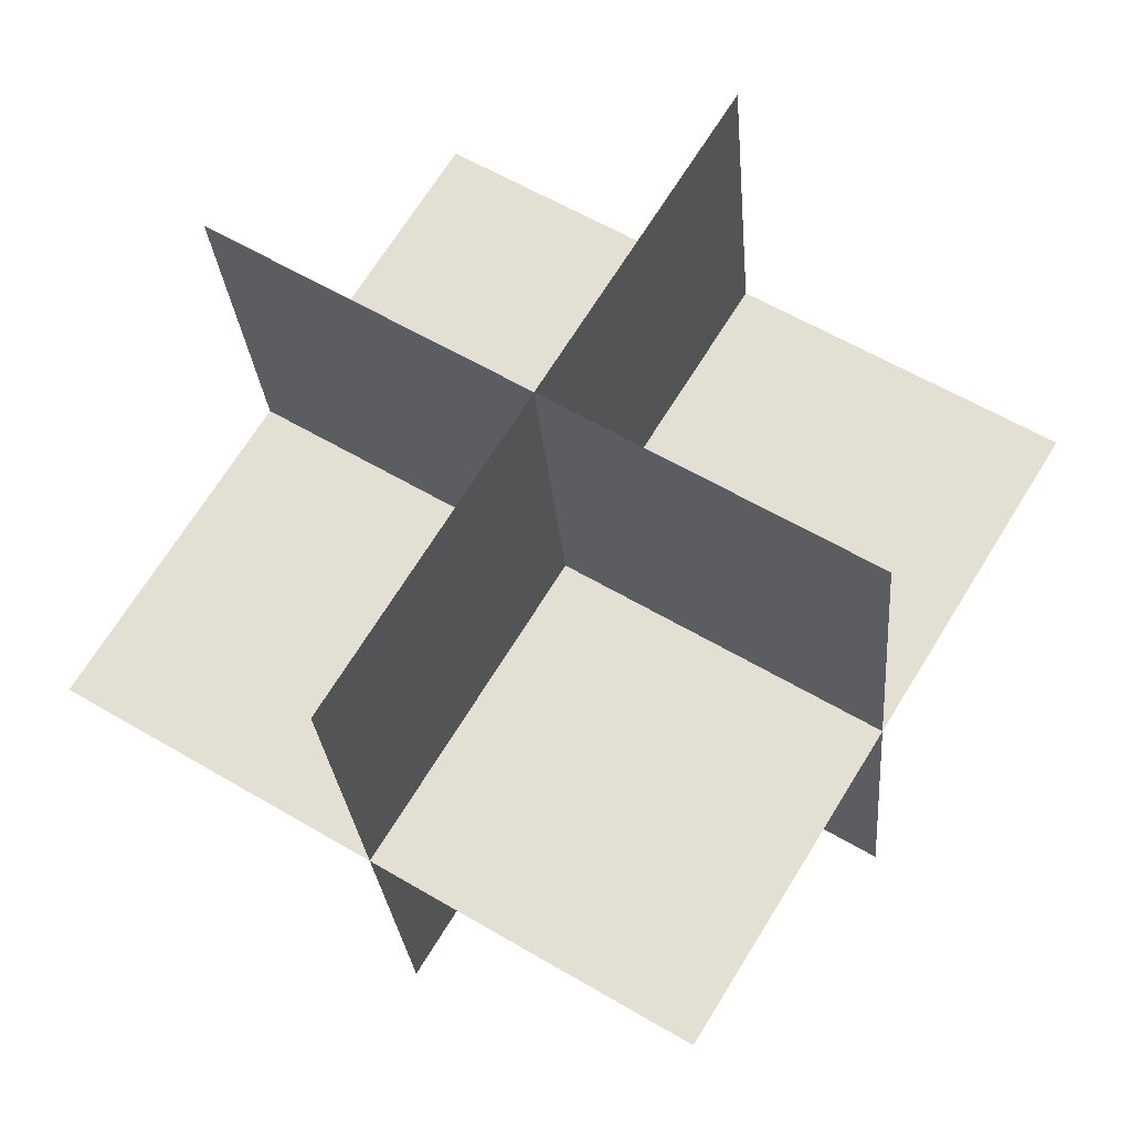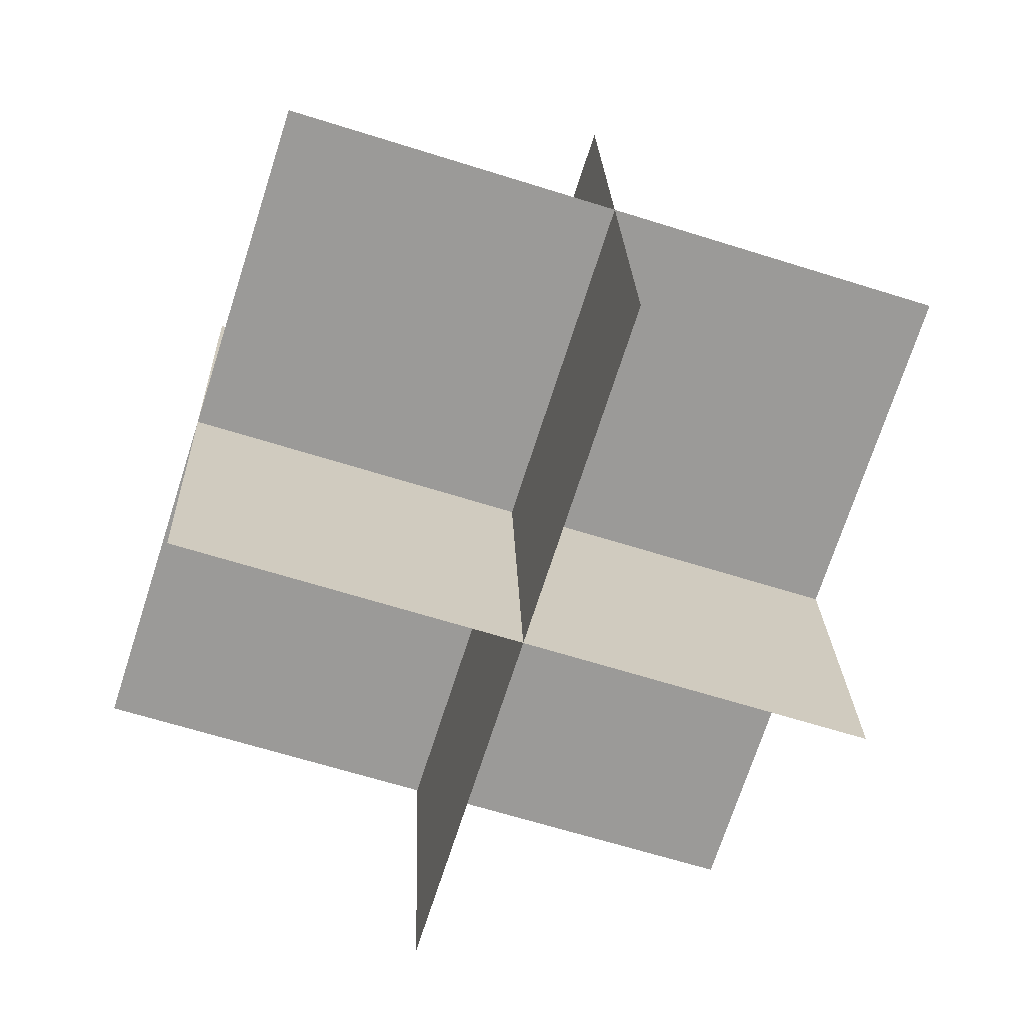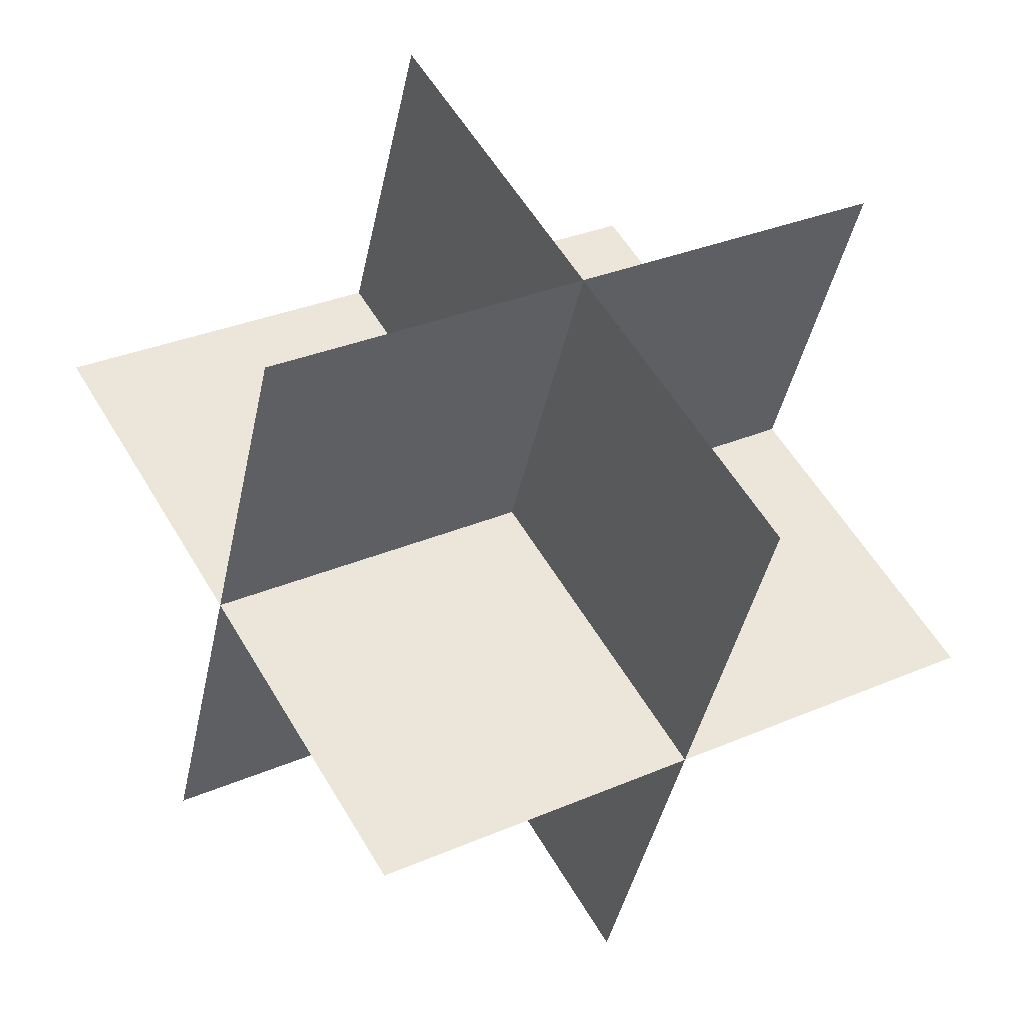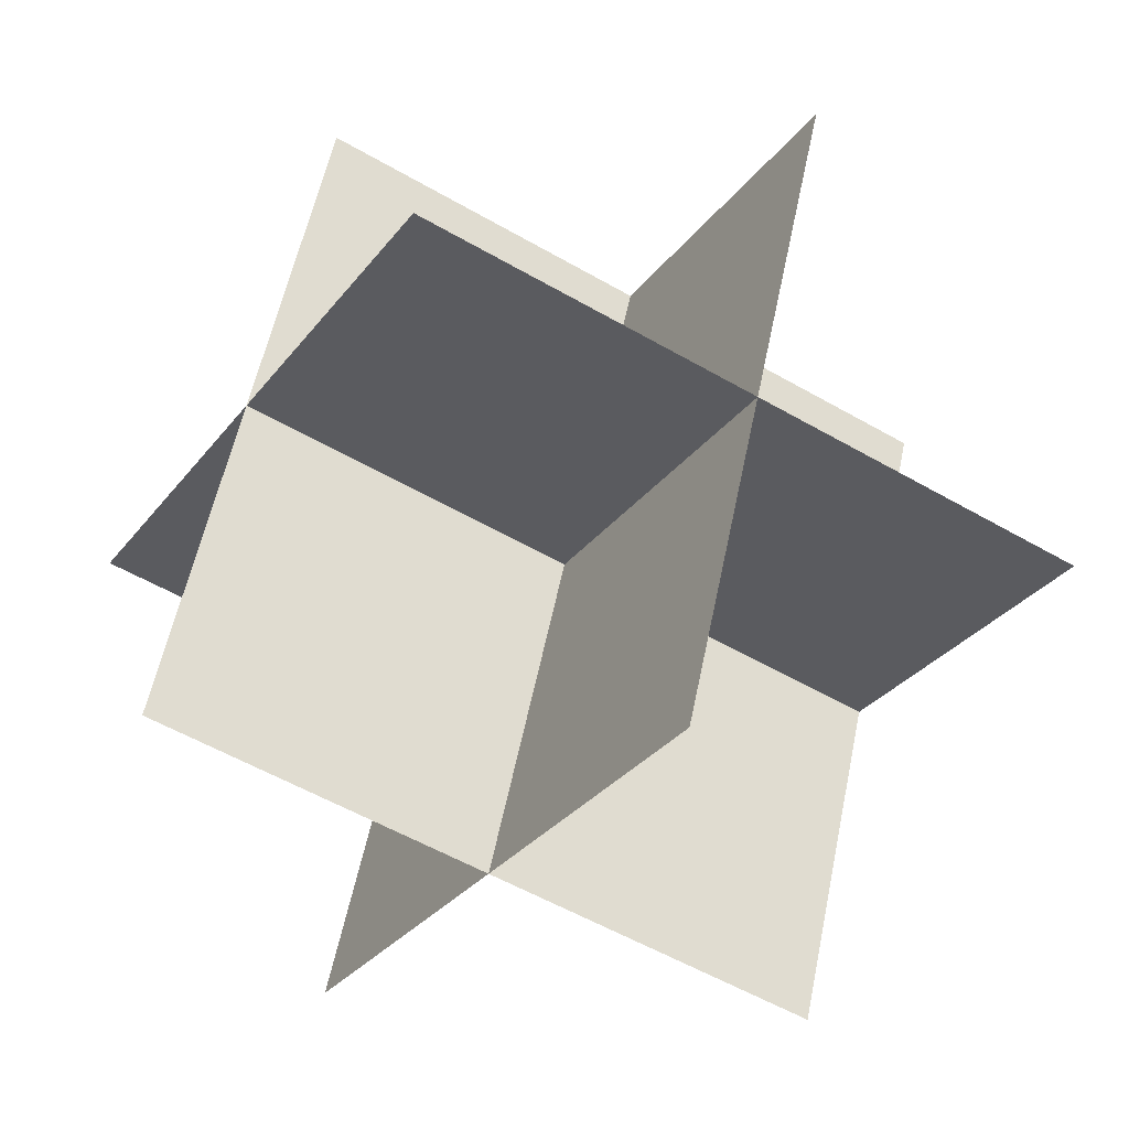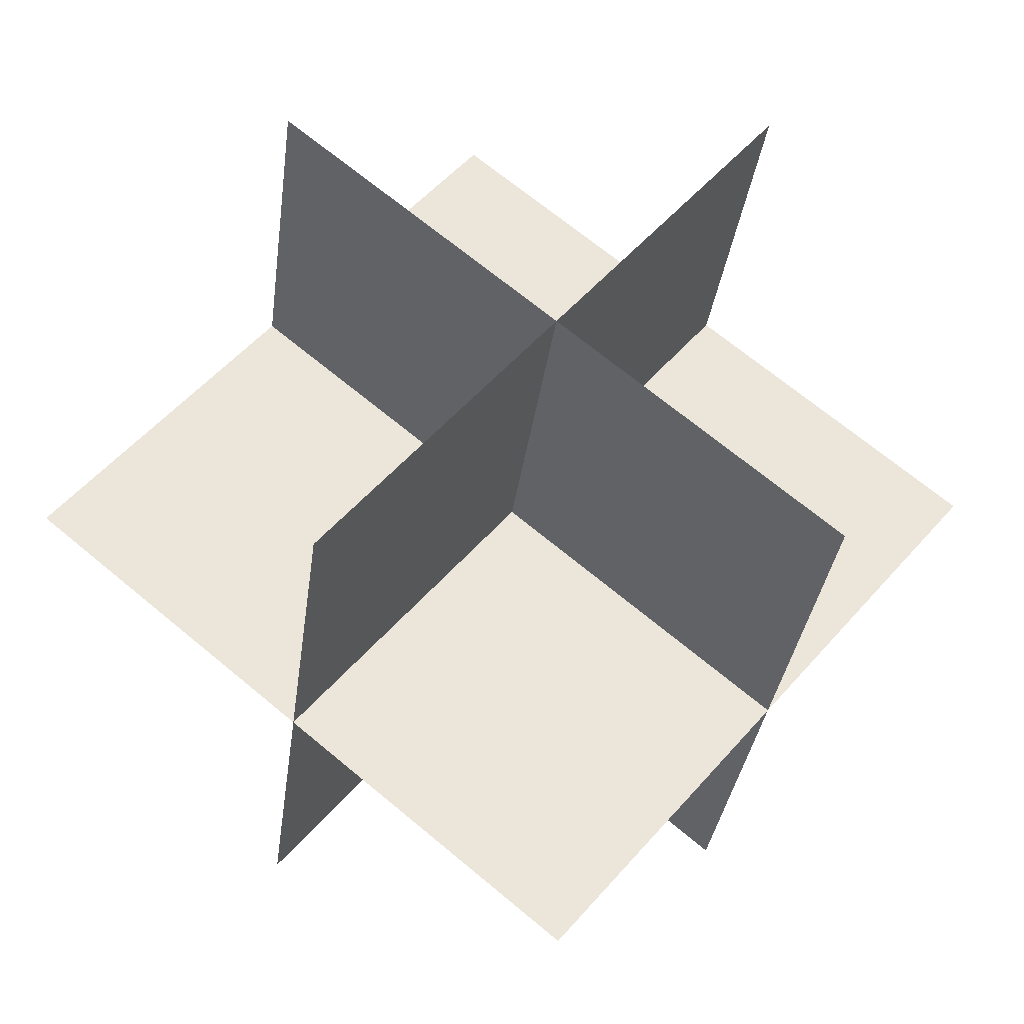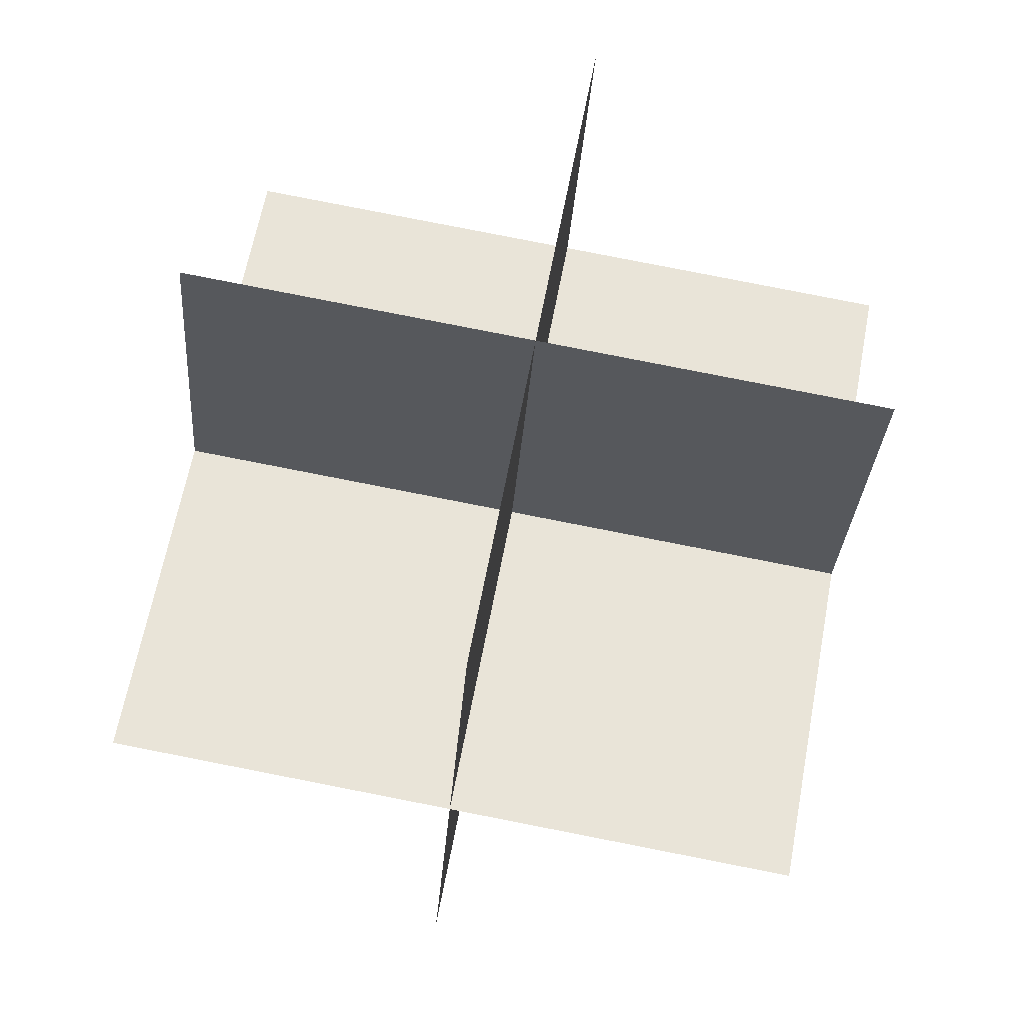
<metadata>
{"format":"obj","ext":"obj","renderer":"f3d","projection":"perspective","resolution":1024,"background":"white","views":[{"elev":49.5,"azim":-68.0,"up":"+Z"},{"elev":-58.8,"azim":-123.4,"up":"+Y"},{"elev":37.9,"azim":-131.8,"up":"+Z"},{"elev":-46.3,"azim":-131.0,"up":"+Z"},{"elev":50.2,"azim":23.7,"up":"+Y"},{"elev":-29.6,"azim":-19.4,"up":"+Y"}]}
</metadata>
<code>
v  -22.63 6.844 -40.97
v  -40.67 5.141 23.32
v  40.72 -5.136 -23.51
v  22.68 -6.839 40.78
v  14.59 33.7 -29.81
v  -3.452 32 34.48
v  3.504 -31.99 -34.66
v  -14.54 -33.69 29.63
v  -26.11 38.84 -6.397
v  -37.19 -26.85 -11.25
v  37.24 26.86 11.06
v  26.16 -38.83 6.212
g obj01
f 1 2 3
f 4 3 2
f 5 6 7
f 8 7 6
f 9 10 11
f 12 11 10

</code>
